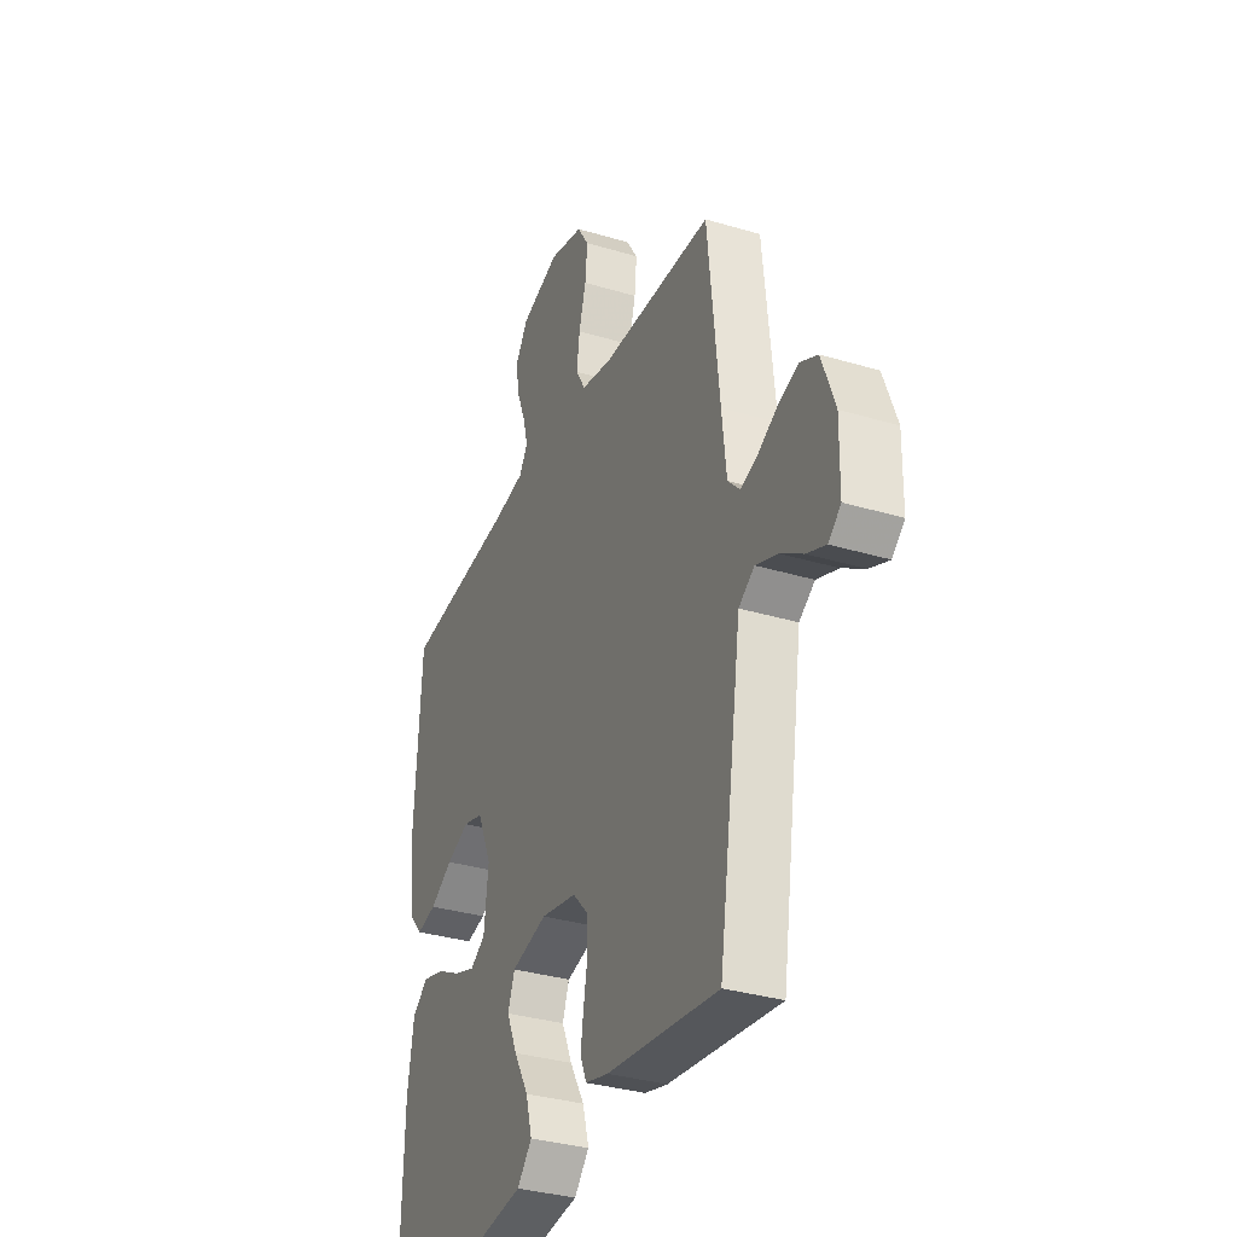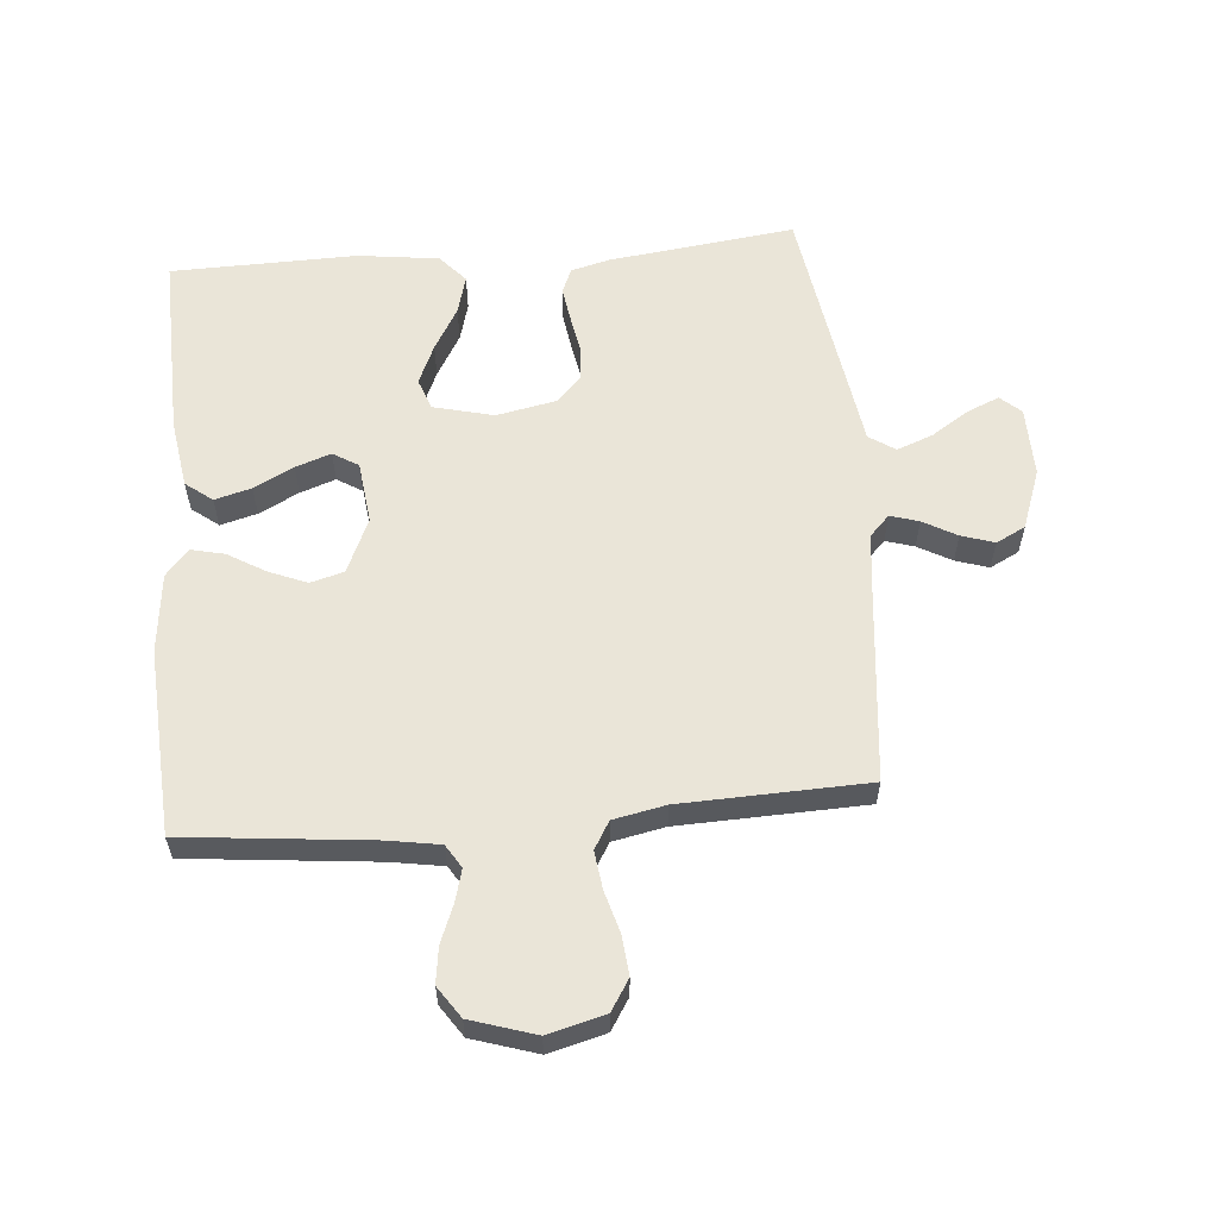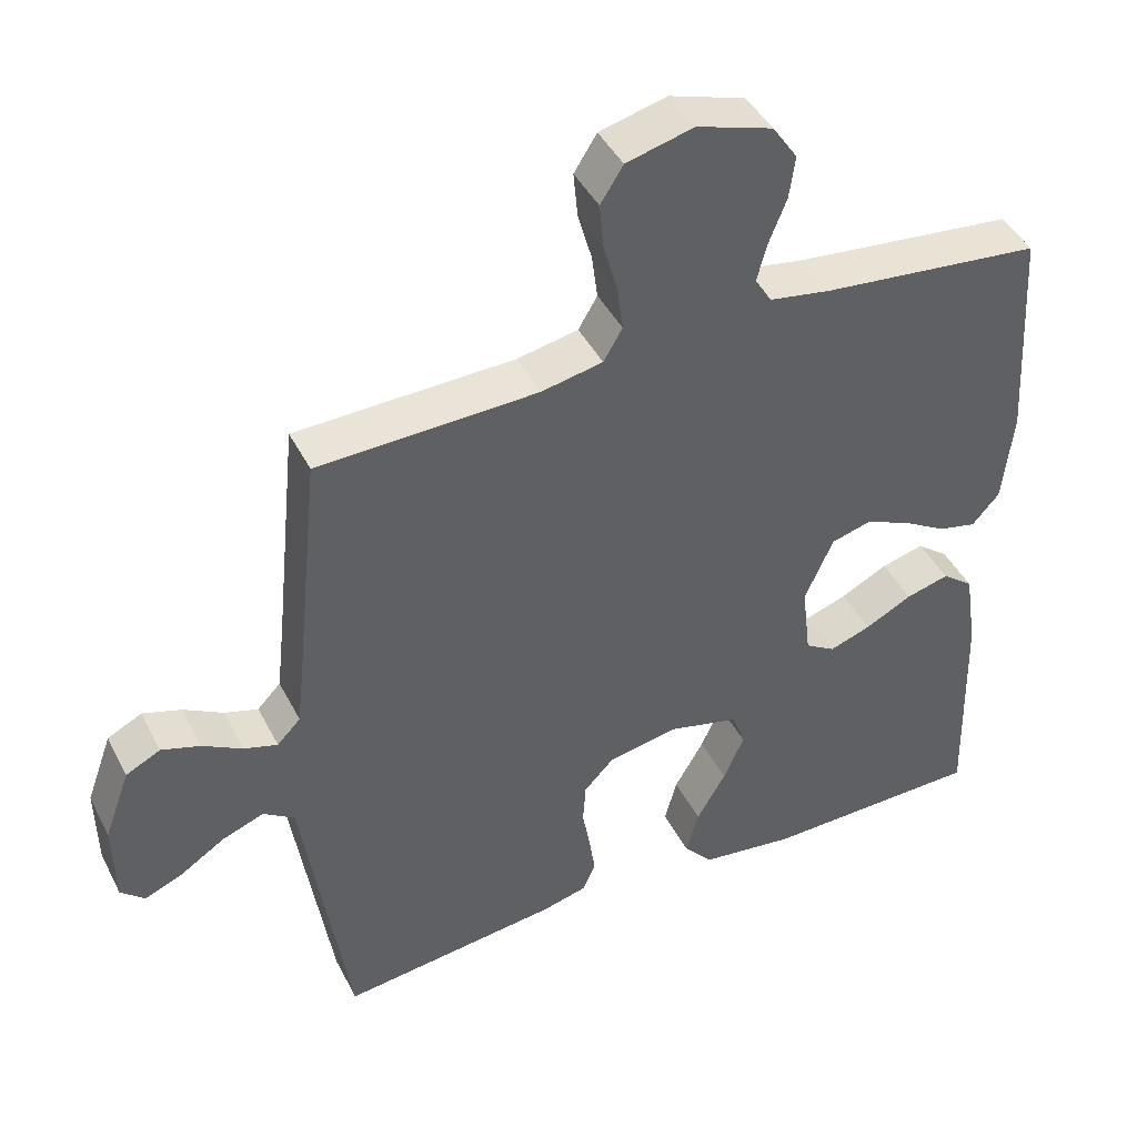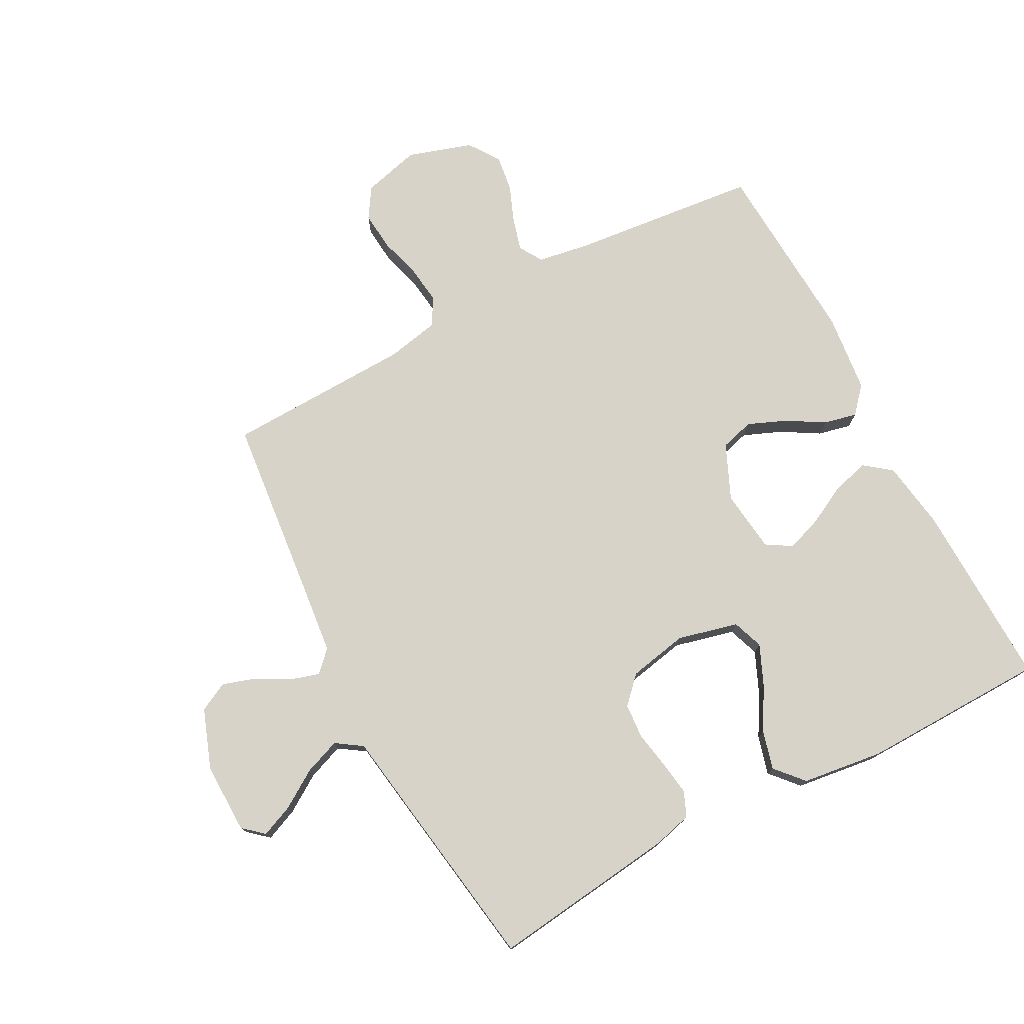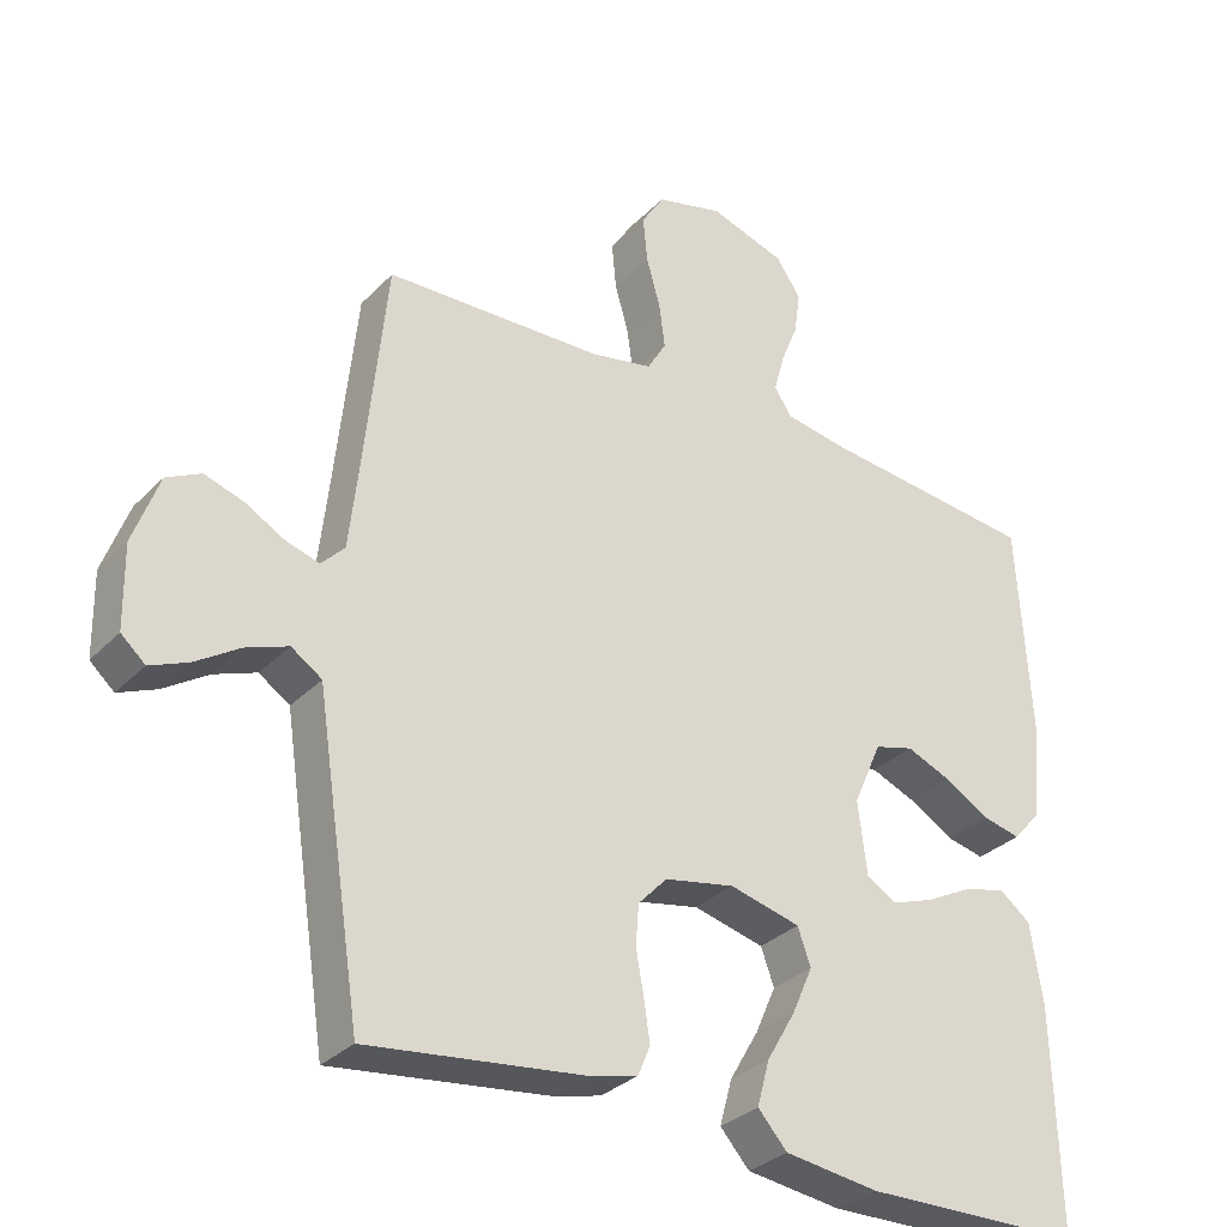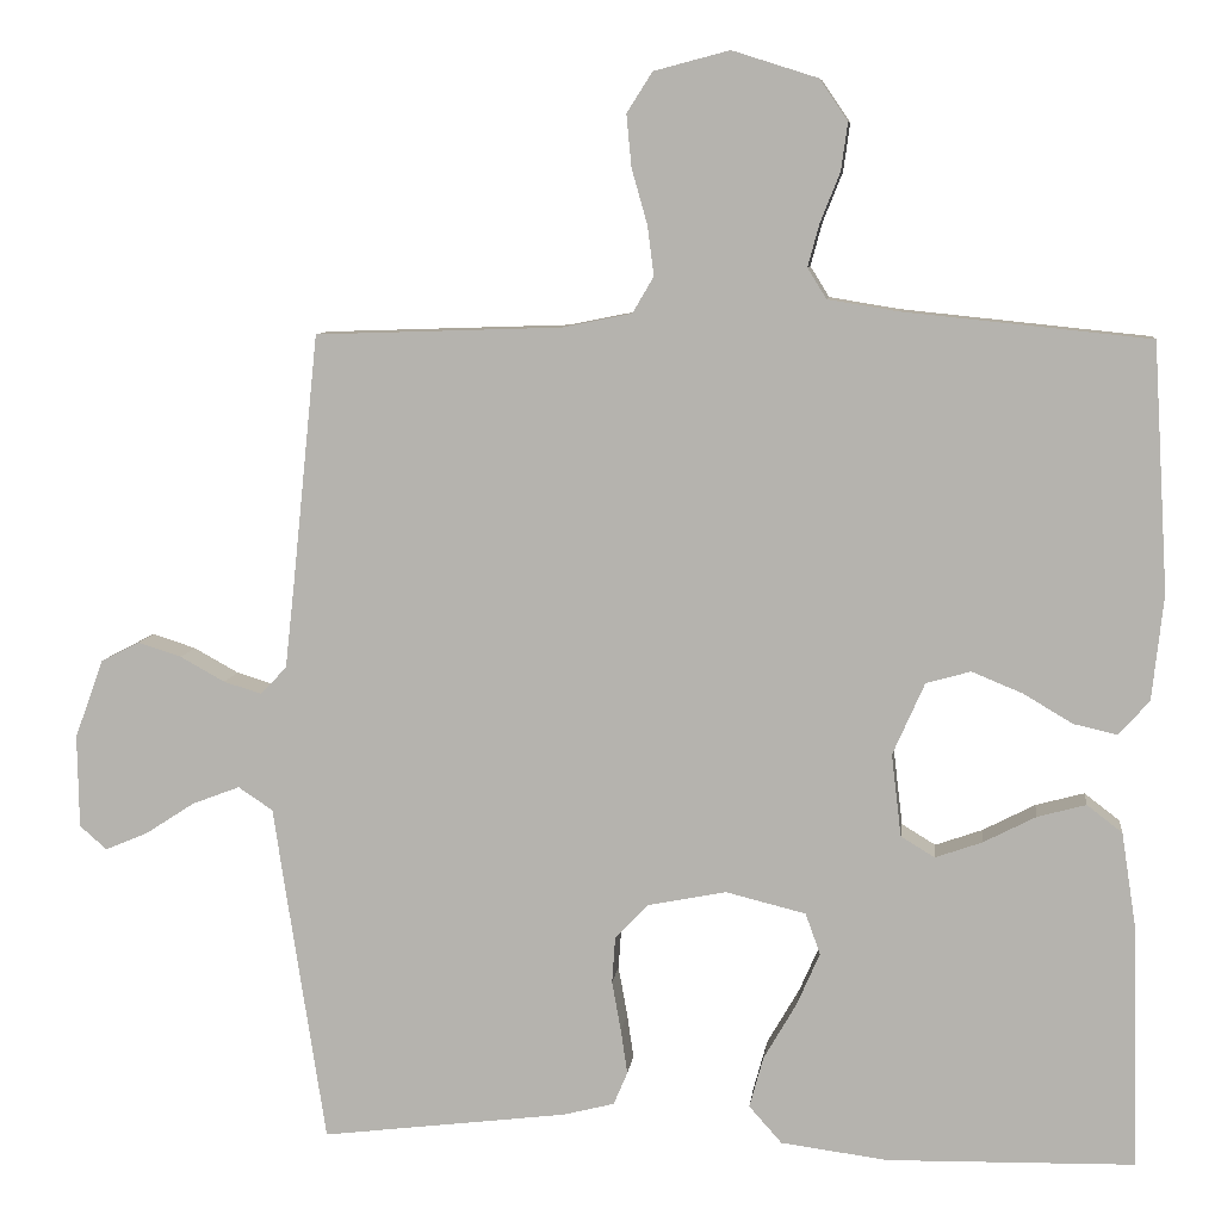
<metadata>
{"format":"obj","ext":"obj","renderer":"f3d","projection":"perspective","resolution":1024,"background":"white","views":[{"elev":-33.5,"azim":67.7,"up":"+Z"},{"elev":59.0,"azim":-4.9,"up":"+Y"},{"elev":43.3,"azim":154.4,"up":"+Z"},{"elev":76.0,"azim":152.1,"up":"+Y"},{"elev":-31.5,"azim":144.3,"up":"+Z"},{"elev":8.1,"azim":-173.3,"up":"+Z"}]}
</metadata>
<code>
v -0.5 0.07 0.5
v -0.2 0.07 0.531
v -0.115 0.07 0.545
v -0.092 0.07 0.582
v -0.106 0.07 0.634
v -0.13 0.07 0.694
v -0.138 0.07 0.752
v -0.104 0.07 0.802
v 0 0.07 0.835
v 0.092 0.07 0.811
v 0.123 0.07 0.762
v 0.117 0.07 0.699
v 0.098 0.07 0.632
v 0.09 0.07 0.571
v 0.116 0.07 0.527
v 0.2 0.07 0.51
v 0.5 0.07 0.5
v 0.531 0.07 0.2
v 0.543 0.07 0.092
v 0.575 0.07 0.059
v 0.621 0.07 0.073
v 0.675 0.07 0.103
v 0.728 0.07 0.12
v 0.775 0.07 0.096
v 0.81 0.07 0
v 0.808 0.07 -0.113
v 0.775 0.07 -0.142
v 0.723 0.07 -0.12
v 0.663 0.07 -0.081
v 0.605 0.07 -0.059
v 0.563 0.07 -0.087
v 0.546 0.07 -0.2
v 0.5 0.07 -0.5
v 0.2 0.07 -0.463
v 0.138 0.07 -0.447
v 0.121 0.07 -0.407
v 0.129 0.07 -0.353
v 0.14 0.07 -0.292
v 0.136 0.07 -0.236
v 0.096 0.07 -0.194
v 0 0.07 -0.175
v -0.097 0.07 -0.199
v -0.115 0.07 -0.249
v -0.087 0.07 -0.313
v -0.047 0.07 -0.382
v -0.03 0.07 -0.444
v -0.07 0.07 -0.489
v -0.2 0.07 -0.506
v -0.5 0.07 -0.5
v -0.492 0.07 -0.2
v -0.475 0.07 -0.089
v -0.432 0.07 -0.056
v -0.373 0.07 -0.072
v -0.309 0.07 -0.105
v -0.252 0.07 -0.125
v -0.211 0.07 -0.1
v -0.199 0.07 0
v -0.238 0.07 0.088
v -0.292 0.07 0.103
v -0.353 0.07 0.078
v -0.414 0.07 0.042
v -0.467 0.07 0.03
v -0.504 0.07 0.072
v -0.518 0.07 0.2
v -0.5 0 0.5
v -0.2 0 0.531
v -0.115 0 0.545
v -0.092 0 0.582
v -0.106 0 0.634
v -0.13 0 0.694
v -0.138 0 0.752
v -0.104 0 0.802
v 0 0 0.835
v 0.092 0 0.811
v 0.123 0 0.762
v 0.117 0 0.699
v 0.098 0 0.632
v 0.09 0 0.571
v 0.116 0 0.527
v 0.2 0 0.51
v 0.5 0 0.5
v 0.531 0 0.2
v 0.543 0 0.092
v 0.575 0 0.059
v 0.621 0 0.073
v 0.675 0 0.103
v 0.728 0 0.12
v 0.775 0 0.096
v 0.81 0 0
v 0.808 0 -0.113
v 0.775 0 -0.142
v 0.723 0 -0.12
v 0.663 0 -0.081
v 0.605 0 -0.059
v 0.563 0 -0.087
v 0.546 0 -0.2
v 0.5 0 -0.5
v 0.2 0 -0.463
v 0.138 0 -0.447
v 0.121 0 -0.407
v 0.129 0 -0.353
v 0.14 0 -0.292
v 0.136 0 -0.236
v 0.096 0 -0.194
v 0 0 -0.175
v -0.097 0 -0.199
v -0.115 0 -0.249
v -0.087 0 -0.313
v -0.047 0 -0.382
v -0.03 0 -0.444
v -0.07 0 -0.489
v -0.2 0 -0.506
v -0.5 0 -0.5
v -0.492 0 -0.2
v -0.475 0 -0.089
v -0.432 0 -0.056
v -0.373 0 -0.072
v -0.309 0 -0.105
v -0.252 0 -0.125
v -0.211 0 -0.1
v -0.199 0 0
v -0.238 0 0.088
v -0.292 0 0.103
v -0.353 0 0.078
v -0.414 0 0.042
v -0.467 0 0.03
v -0.504 0 0.072
v -0.518 0 0.2
f 64 1 2
f 63 64 2
f 62 63 2
f 61 62 2
f 60 61 2
f 59 60 2 3
f 58 59 3 4
f 57 58 4
f 56 57 4
f 52 53 54
f 51 52 54
f 50 51 54
f 49 50 54
f 48 49 54
f 47 48 54
f 46 47 54
f 45 46 54
f 44 45 54
f 43 44 54 55
f 42 43 55 56
f 36 37 38
f 35 36 38
f 34 35 38
f 33 34 38
f 32 33 38
f 31 32 38
f 30 31 38 39
f 27 28 29
f 26 27 29
f 25 26 29
f 24 25 29
f 23 24 29
f 22 23 29
f 21 22 29
f 20 21 29 30
f 30 39 40
f 20 30 40
f 19 20 40
f 16 17 18
f 19 40 41
f 18 19 41
f 16 18 41
f 15 16 41
f 11 12 13
f 10 11 13
f 9 10 13
f 8 9 13
f 7 8 13
f 6 7 13
f 5 6 13
f 4 5 13 14
f 41 42 56
f 15 41 56
f 14 15 56
f 4 14 56
f 66 65 128
f 66 128 127
f 66 127 126
f 66 126 125
f 66 125 124
f 67 66 124 123
f 68 67 123 122
f 68 122 121
f 68 121 120
f 118 117 116
f 118 116 115
f 118 115 114
f 118 114 113
f 118 113 112
f 118 112 111
f 118 111 110
f 118 110 109
f 118 109 108
f 119 118 108 107
f 120 119 107 106
f 102 101 100
f 102 100 99
f 102 99 98
f 102 98 97
f 102 97 96
f 102 96 95
f 103 102 95 94
f 93 92 91
f 93 91 90
f 93 90 89
f 93 89 88
f 93 88 87
f 93 87 86
f 93 86 85
f 94 93 85 84
f 104 103 94
f 104 94 84
f 104 84 83
f 82 81 80
f 105 104 83
f 105 83 82
f 105 82 80
f 105 80 79
f 77 76 75
f 77 75 74
f 77 74 73
f 77 73 72
f 77 72 71
f 77 71 70
f 77 70 69
f 78 77 69 68
f 120 106 105
f 120 105 79
f 120 79 78
f 120 78 68
f 1 65 66 2
f 2 66 67 3
f 3 67 68 4
f 4 68 69 5
f 5 69 70 6
f 6 70 71 7
f 7 71 72 8
f 8 72 73 9
f 9 73 74 10
f 10 74 75 11
f 11 75 76 12
f 12 76 77 13
f 13 77 78 14
f 14 78 79 15
f 15 79 80 16
f 16 80 81 17
f 17 81 82 18
f 18 82 83 19
f 19 83 84 20
f 20 84 85 21
f 21 85 86 22
f 22 86 87 23
f 23 87 88 24
f 24 88 89 25
f 25 89 90 26
f 26 90 91 27
f 27 91 92 28
f 28 92 93 29
f 29 93 94 30
f 30 94 95 31
f 31 95 96 32
f 32 96 97 33
f 33 97 98 34
f 34 98 99 35
f 35 99 100 36
f 36 100 101 37
f 37 101 102 38
f 38 102 103 39
f 39 103 104 40
f 40 104 105 41
f 41 105 106 42
f 42 106 107 43
f 43 107 108 44
f 44 108 109 45
f 45 109 110 46
f 46 110 111 47
f 47 111 112 48
f 48 112 113 49
f 49 113 114 50
f 50 114 115 51
f 51 115 116 52
f 52 116 117 53
f 53 117 118 54
f 54 118 119 55
f 55 119 120 56
f 56 120 121 57
f 57 121 122 58
f 58 122 123 59
f 59 123 124 60
f 60 124 125 61
f 61 125 126 62
f 62 126 127 63
f 63 127 128 64
f 64 128 65 1

</code>
